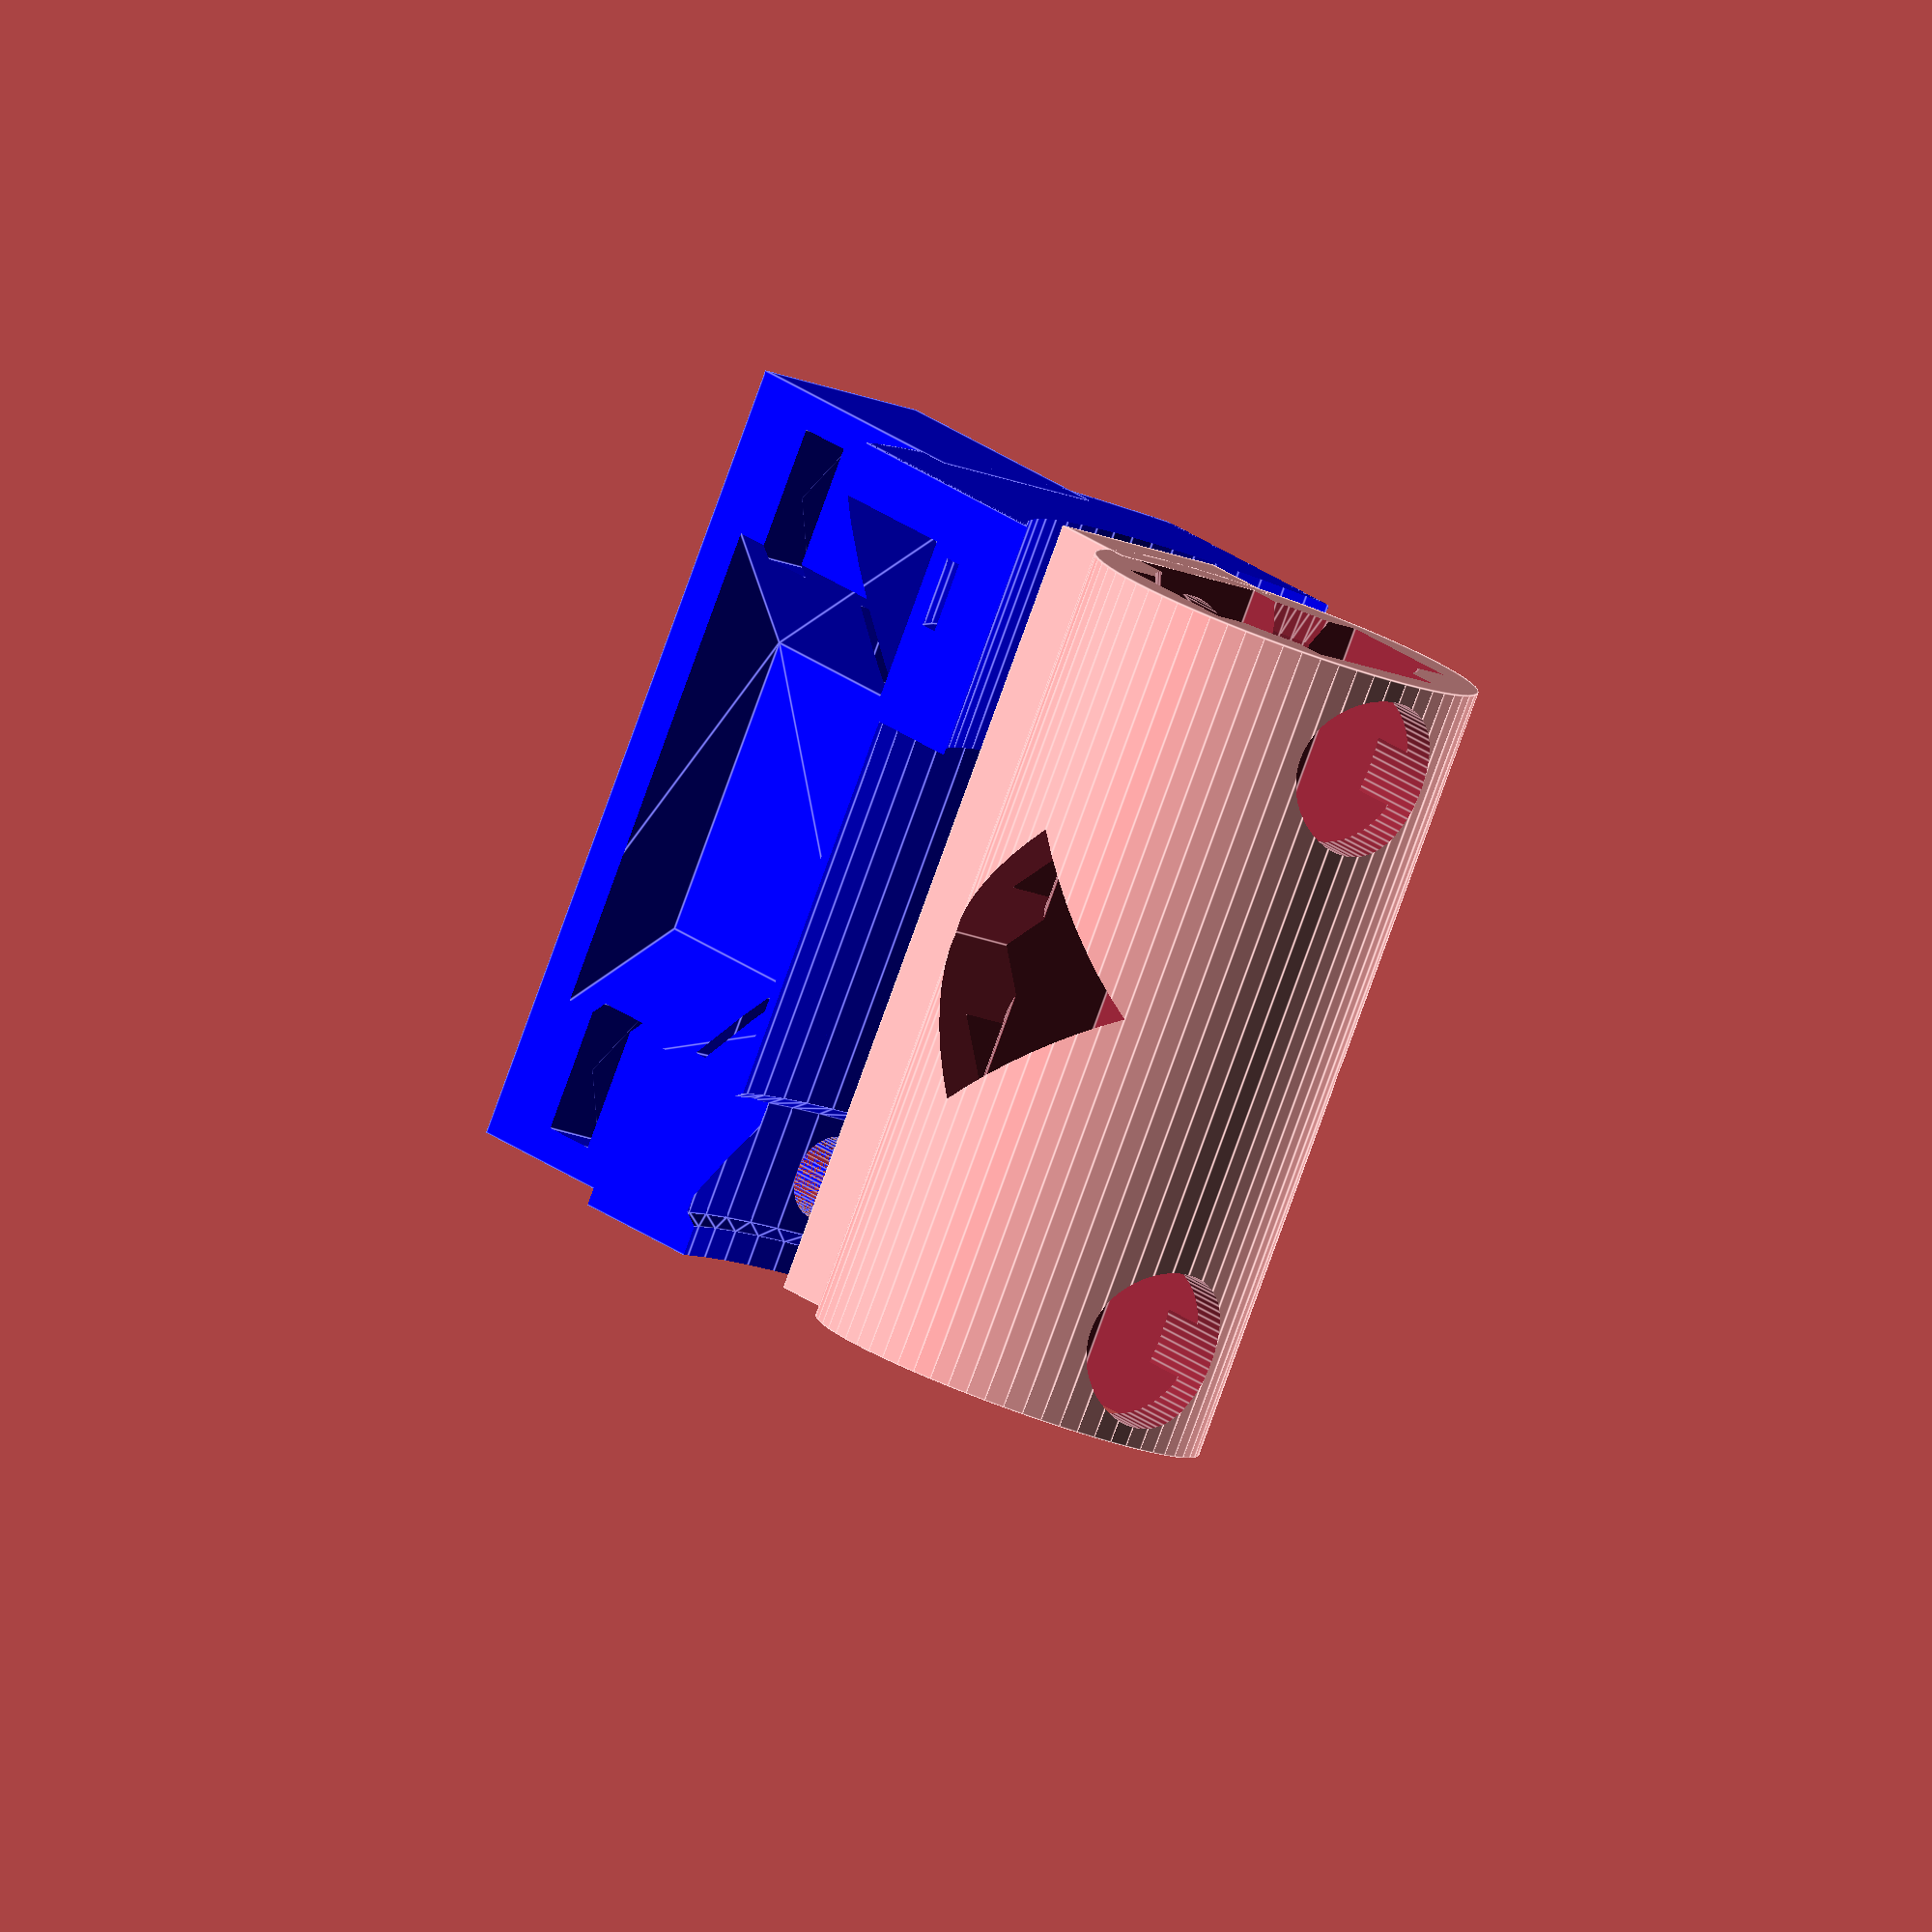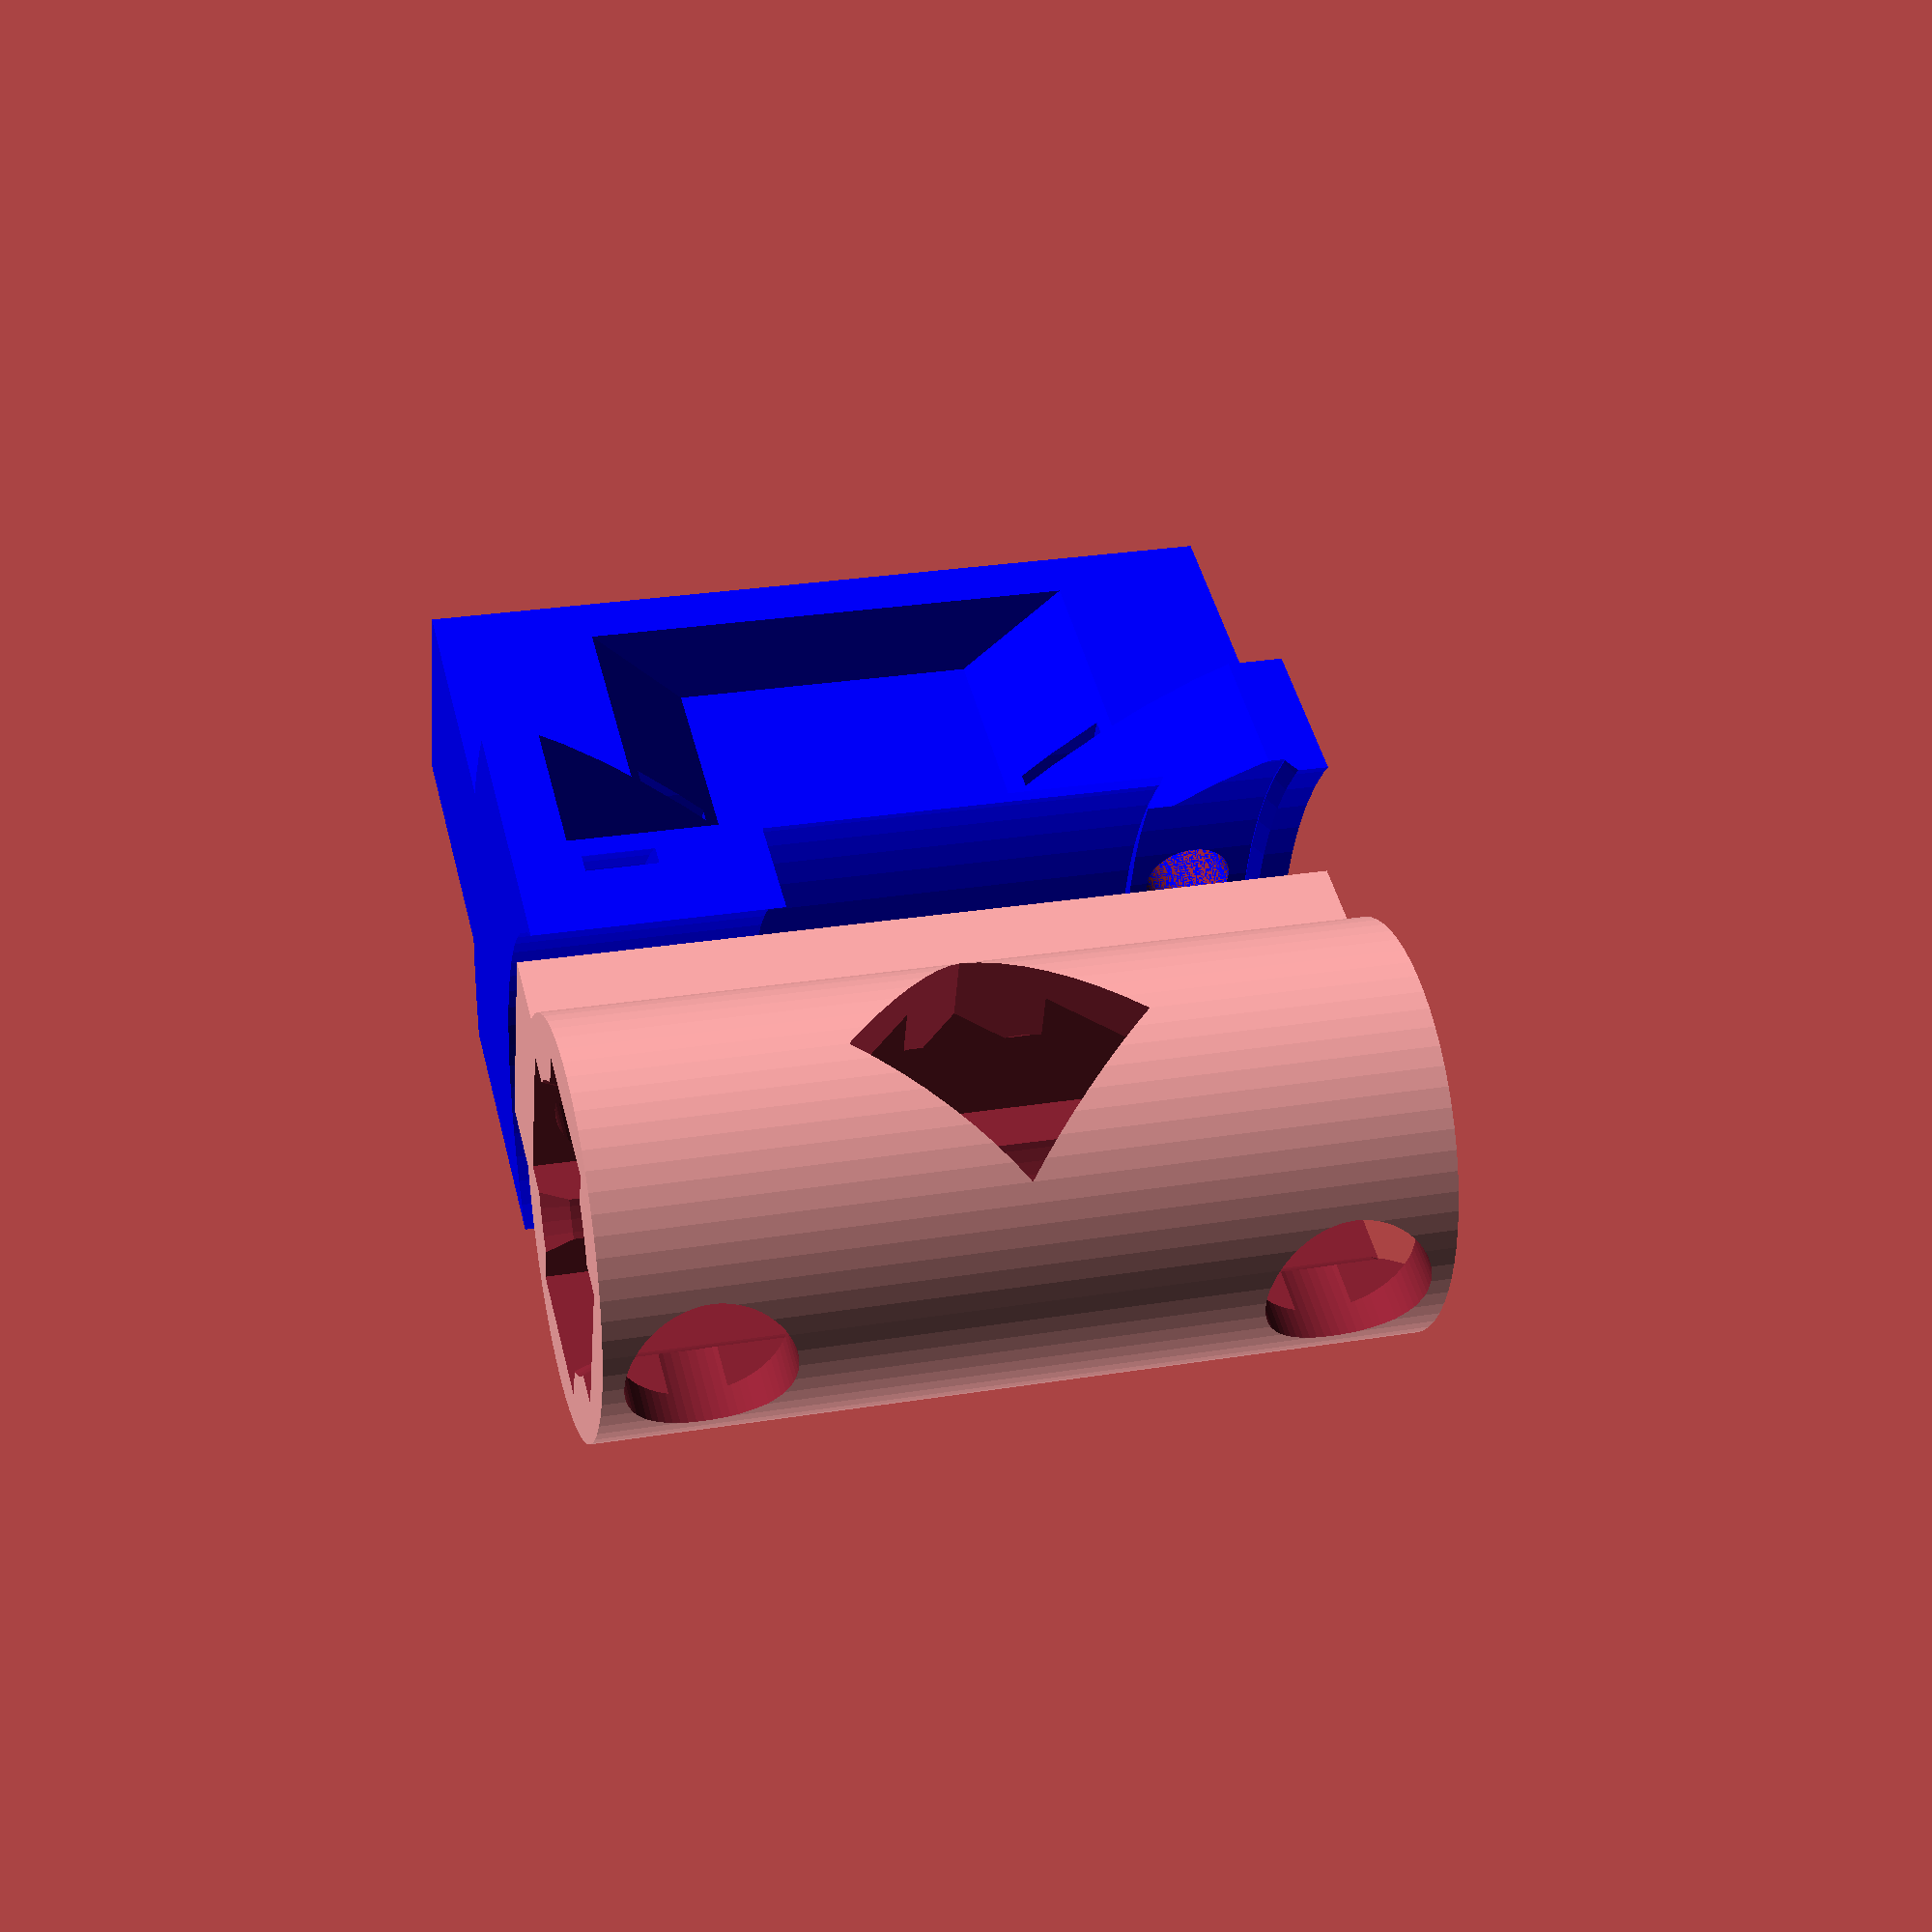
<openscad>
// diameter guide = 24.8mm
// diameter drill = 48 mm
$fn=64;

z = [0,0,1];

module version_(){
    linear_extrude(2, center=true)
        text("2", size=6,halign="center", valign="center");
}

module ring(inner_d, thickness, height)
{
    difference() {
        cylinder(d = inner_d+thickness, h = height, center=true);
        cylinder(d = inner_d, h = height+1, center = true);
    }
}

module material_saver_half()
{
    translate([0.5,-15,-15])
    hull()    {
        cube([20,30,30]); 
        translate([20,-10,-20])
        cube([20,40,70]);
    }
}
module material_saver()
{
    material_saver_half();
    mirror([1,0,0])
        material_saver_half();
}

module drill_matcher() {
    intersection()
    {
        translate([-20,0,0])
            cube([40,90,80]);
        difference(){
            cylinder(d=90, h=90);
            cylinder(d=48, h=52, center=true);
                translate([0,24,21])
                    cube([5,7,10], center=true);
            translate([0,-16+5.5,24])
            {
                cylinder(d=80, h=90);
                translate([0,0,39])
                {
                    cylinder(d1=80, d2=83, h=1.1);
                    translate(z)
                    {
                        cylinder(d=83, h=12.1);                        
                        translate(z*12)
                        {
                            cylinder(d1 = 83, d2=80, h=1);
                        }
                    }
                }
            }
            translate(z*10)
                ring(58, 3, 7);
            translate(z*60)
                ring(70, 3, 7);
        }
    }
}

module drill_part() {
    color("blue") 
    difference(){
        union(){
            drill_matcher();
             translate([-10,40,0])
                cube([20,30,80]);
        }
        translate(z*10) rotate([-90,0,0]) cylinder(d=8.5, h=100);
        translate(z*70) rotate([-90,0,0]) cylinder(d=8.5, h=100);
        translate([0,55,10]) rotate([-90,0,0]) {
            cylinder(d=15, h=6.3, $fn=6.3);
            translate([50,0,3])cube([100,13.3,6.3],center=true);
        }
        translate([0,55,70]) rotate([-90,0,0]) {
            cylinder(d=15, h=6.3, $fn=6);
            translate([50,0,3])cube([100,13.3,6.3],center=true);
        }
    
        translate(z*20)
            ring(90, 3, 7);
        translate(z*60)
            ring(90, 3, 7);
        translate([0,50,40])
            material_saver();
        
        translate([0,50,80]) version_();
    }
}

module guide_part() {
    difference()
    {
        union(){
            cylinder(d=40,h=80);
             translate([-10,15,0])
                cube([20,10,80]);
        }
        cylinder(d=25.3,h=180, center=true);
        cube([30,15,180], center=true);
        cube([15,30,180], center=true);
        translate(z*0)  cylinder(d1=30, d2=25, h=6, center=true);
        translate(z*80) cylinder(d1=25, d2=30, h=6, center=true);
        
        translate(z*10) rotate([90,0,0]) cylinder(d=8.5, h=100, center=true);
        translate(z*70) rotate([90,0,0]) cylinder(d=8.5, h=100, center=true);
        translate(z*10) rotate([90,0,0]) translate(-z*20)cylinder(d=16, h=100);
        translate(z*70) rotate([90,0,0]) translate(-z*20)cylinder(d=16, h=100);
        
        translate(z*40)rotate([45,0]) cube([80,20,20], center=true);
        
        translate([0,20,80]) rotate([0,0,180]) version_();
    }
}


drill_part();
translate([0,-5,0])
guide_part();


</openscad>
<views>
elev=263.2 azim=218.3 roll=20.0 proj=o view=edges
elev=153.0 azim=252.0 roll=284.3 proj=p view=wireframe
</views>
